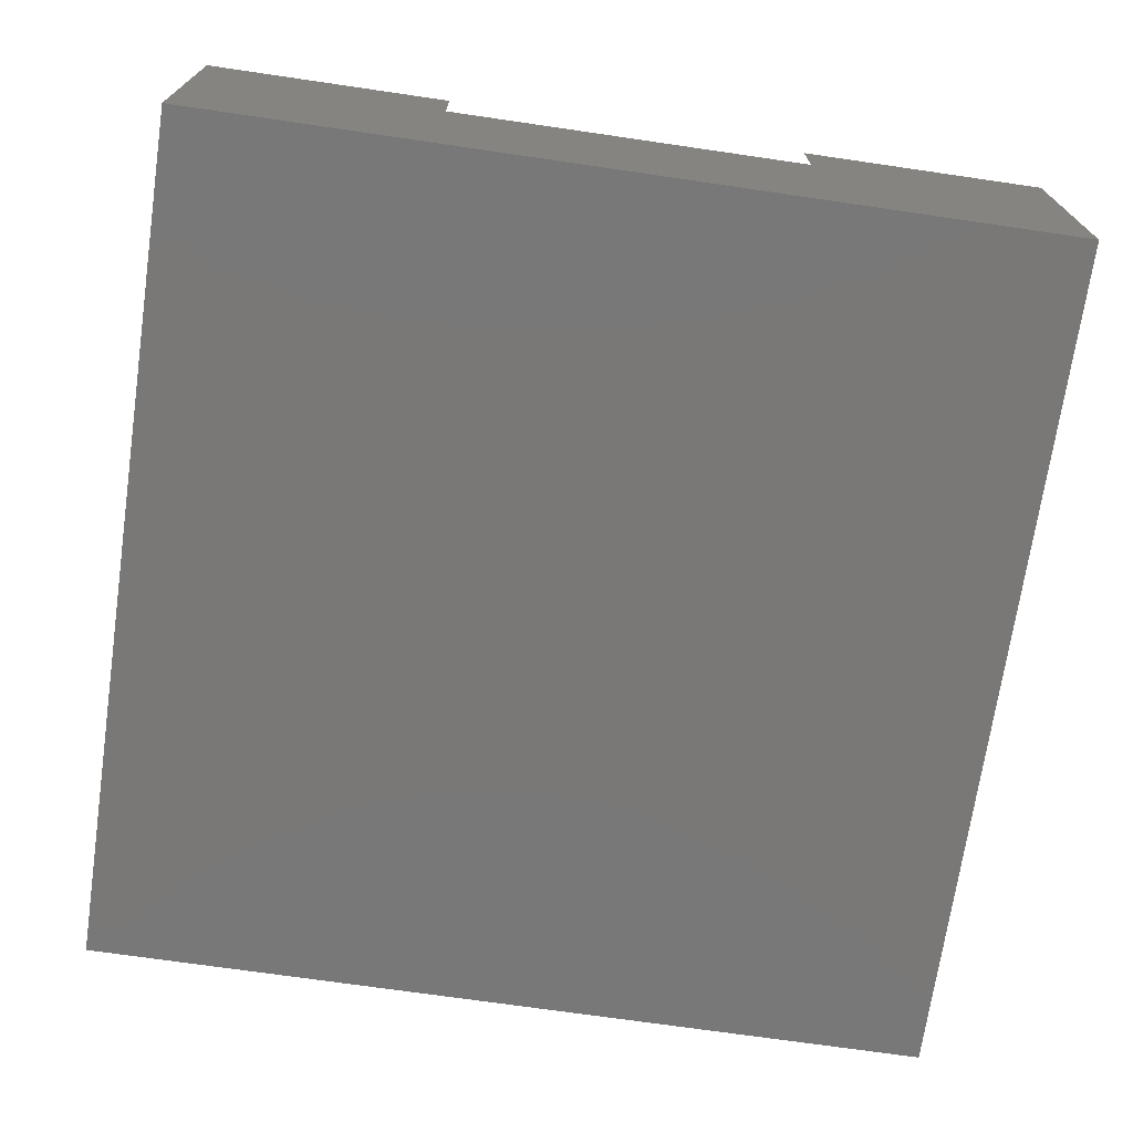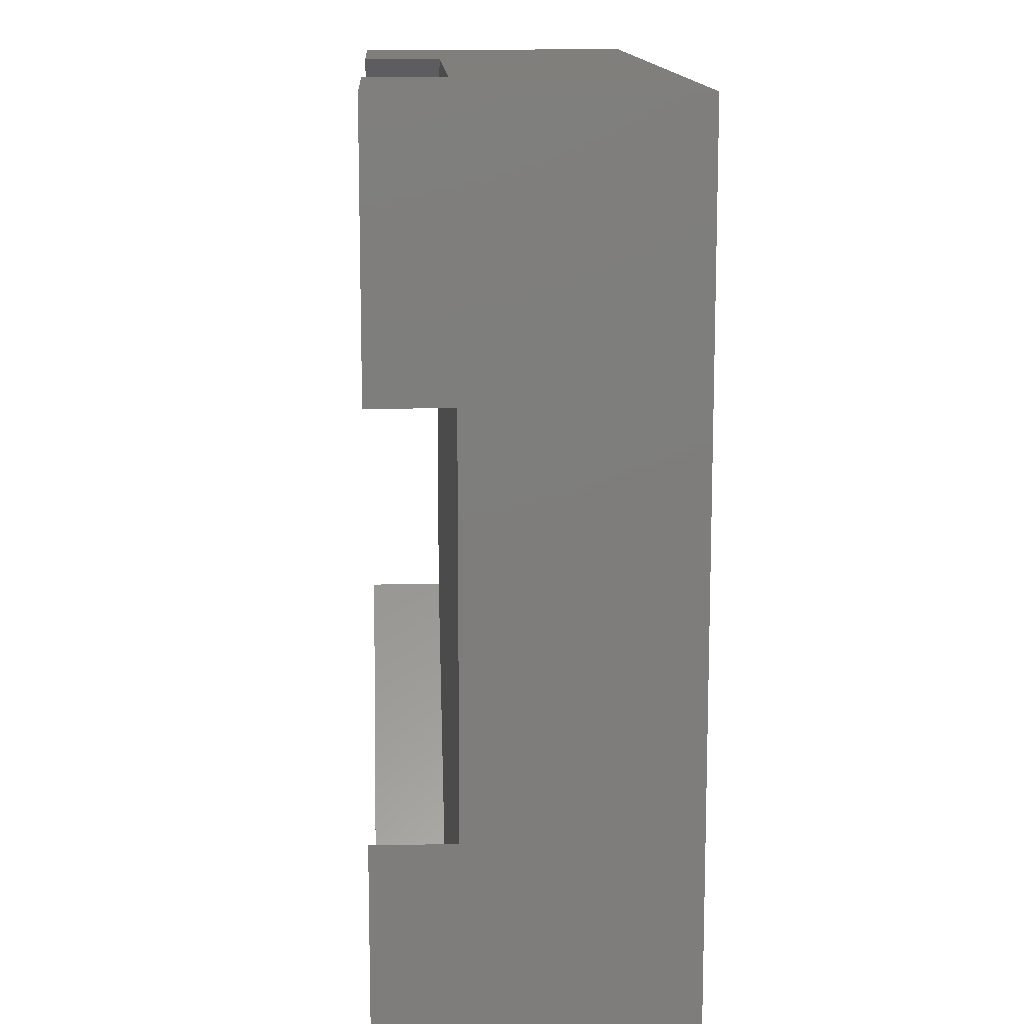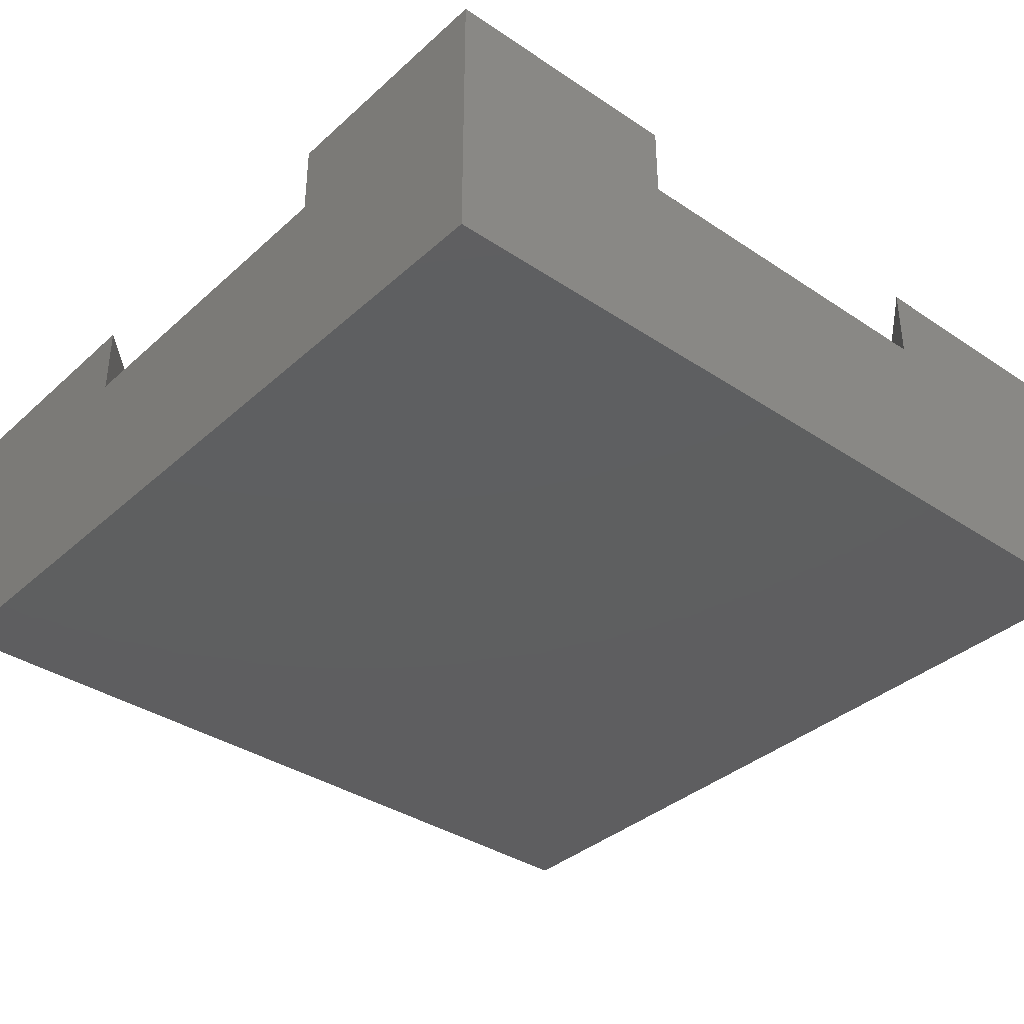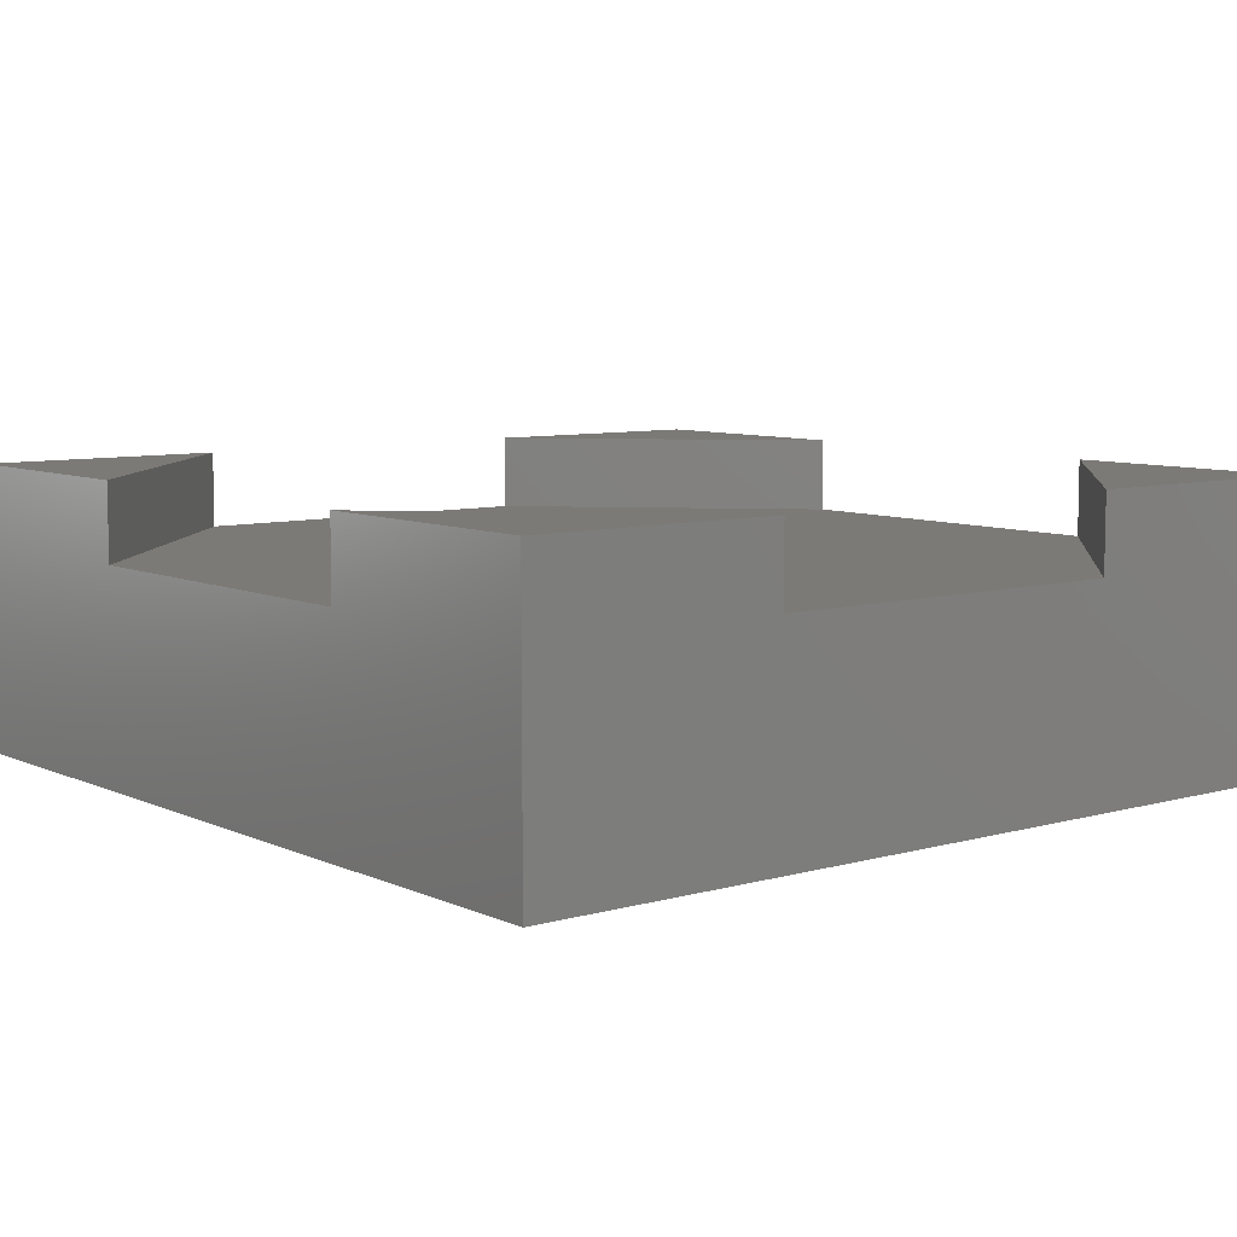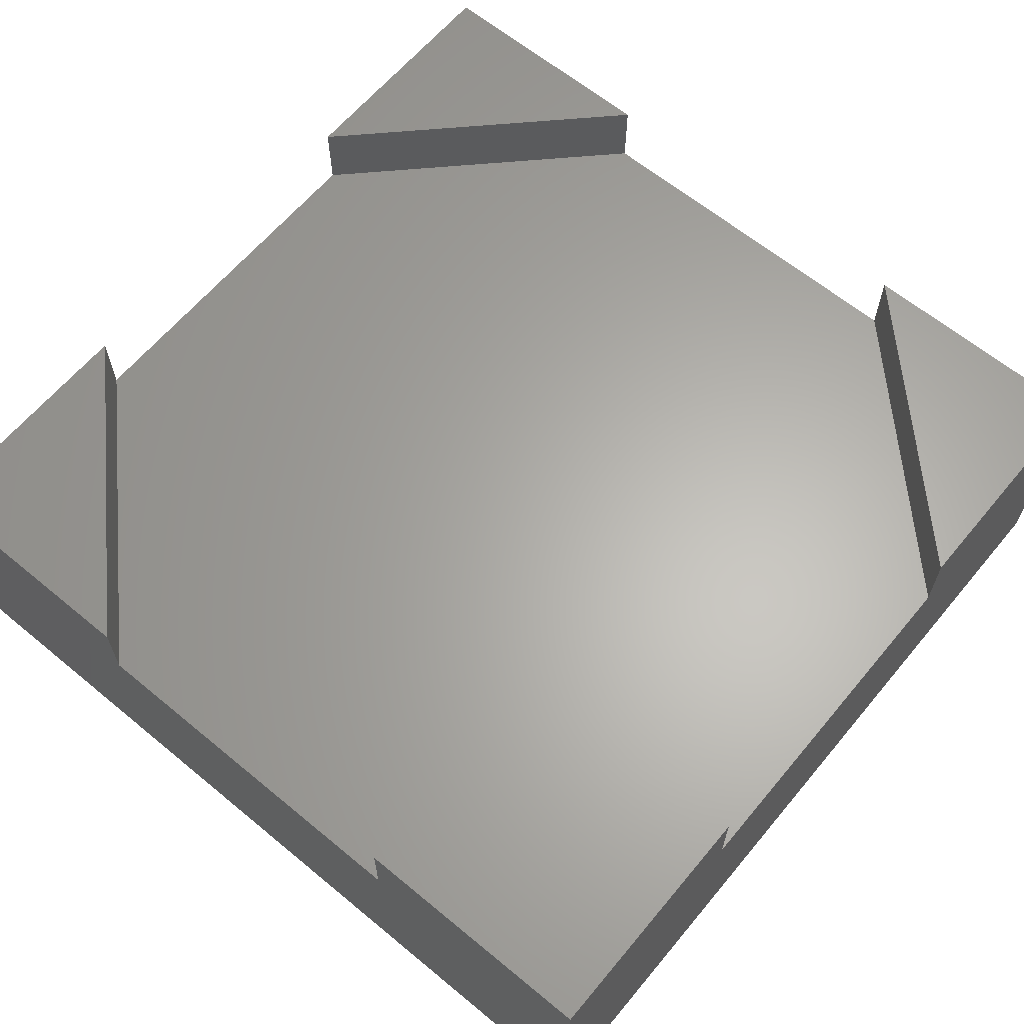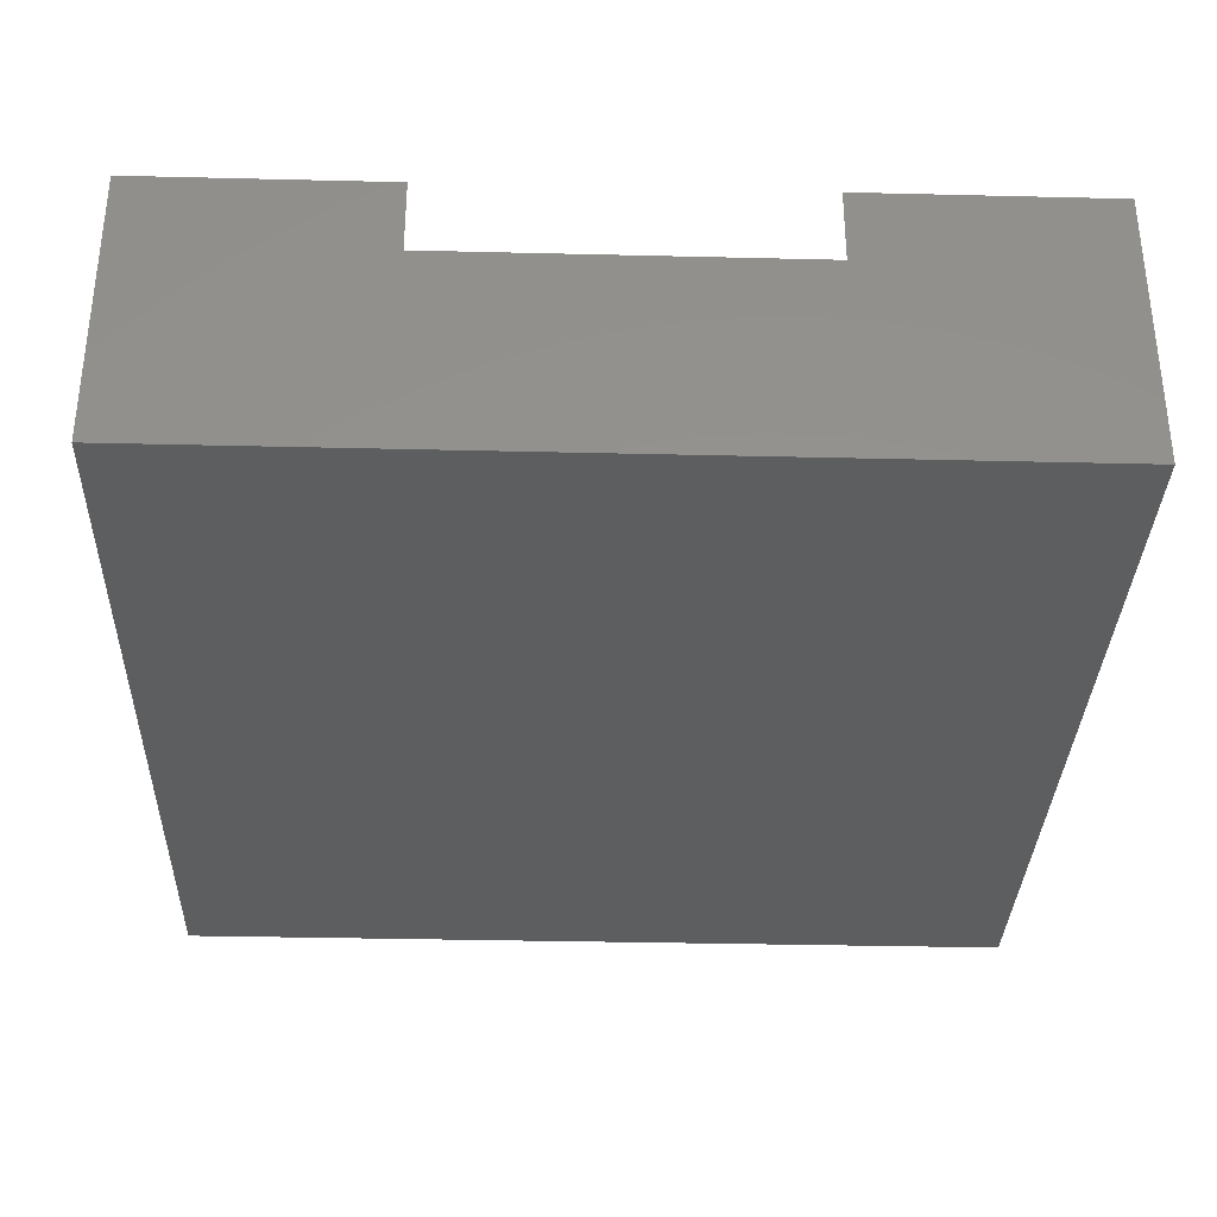
<metadata>
{"format":"stl","ext":"stl","renderer":"f3d","projection":"perspective","resolution":1024,"background":"white","views":[{"elev":-71.2,"azim":-8.3,"up":"+Z"},{"elev":12.8,"azim":87.2,"up":"+Y"},{"elev":-36.5,"azim":-130.9,"up":"+Z"},{"elev":7.7,"azim":-128.6,"up":"+Z"},{"elev":63.5,"azim":39.8,"up":"+Z"},{"elev":-33.5,"azim":178.1,"up":"+Z"}]}
</metadata>
<code>
# stl→obj: 24 verts, 44 faces
v -40 -40 0
v -40 -40 26
v -40 40 0
v -40 -17 19
v -40 -17 26
v -40 17 19
v -40 17 26
v -40 40 26
v 40 -40 0
v -17 -40 19
v 40 -40 26
v 17 -40 26
v 17 -40 19
v -17 -40 26
v 40 40 0
v -17 40 19
v -17 40 26
v 17 40 19
v 17 40 26
v 40 40 26
v 40 -17 19
v 40 17 19
v 40 -17 26
v 40 17 26
f 1 2 3
f 4 2 5
f 3 2 4
f 3 6 7
f 3 7 8
f 6 3 4
f 2 1 9
f 10 2 9
f 11 12 9
f 12 13 9
f 13 10 9
f 10 14 2
f 1 3 9
f 9 3 15
f 3 8 15
f 16 8 17
f 15 8 16
f 15 18 19
f 15 19 20
f 18 15 16
f 8 7 17
f 7 6 16
f 17 7 16
f 6 4 10
f 21 6 13
f 13 6 10
f 22 6 21
f 18 6 22
f 16 6 18
f 4 5 10
f 10 5 14
f 5 2 14
f 13 12 21
f 21 12 23
f 23 12 11
f 11 9 15
f 21 11 15
f 20 24 15
f 24 22 15
f 22 21 15
f 21 23 11
f 20 19 24
f 19 18 22
f 24 19 22

</code>
